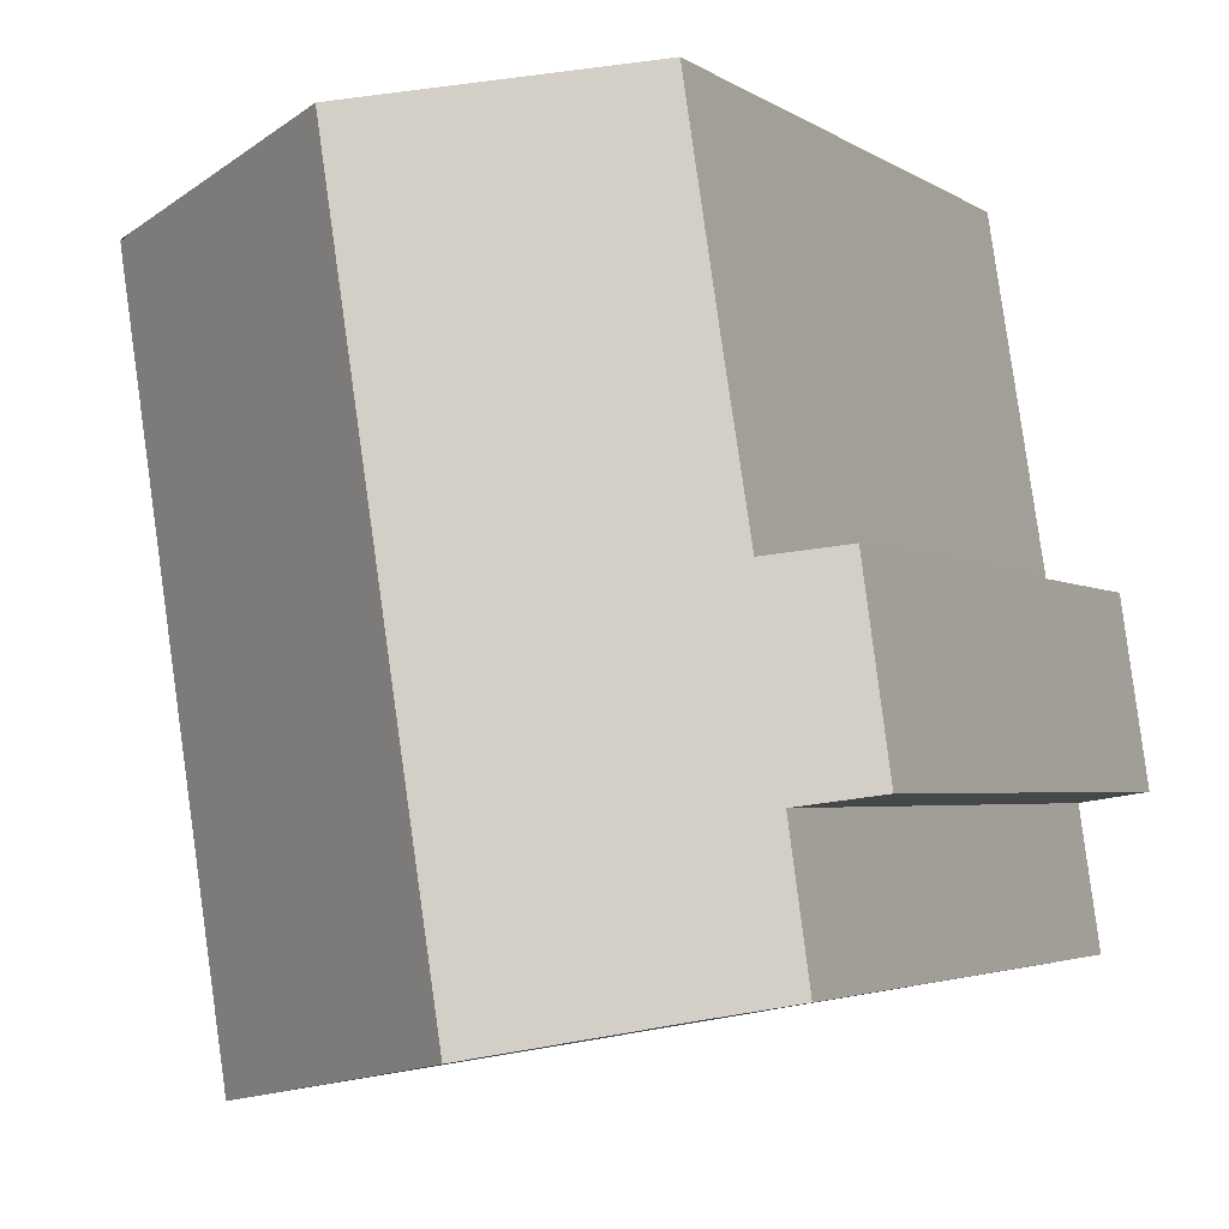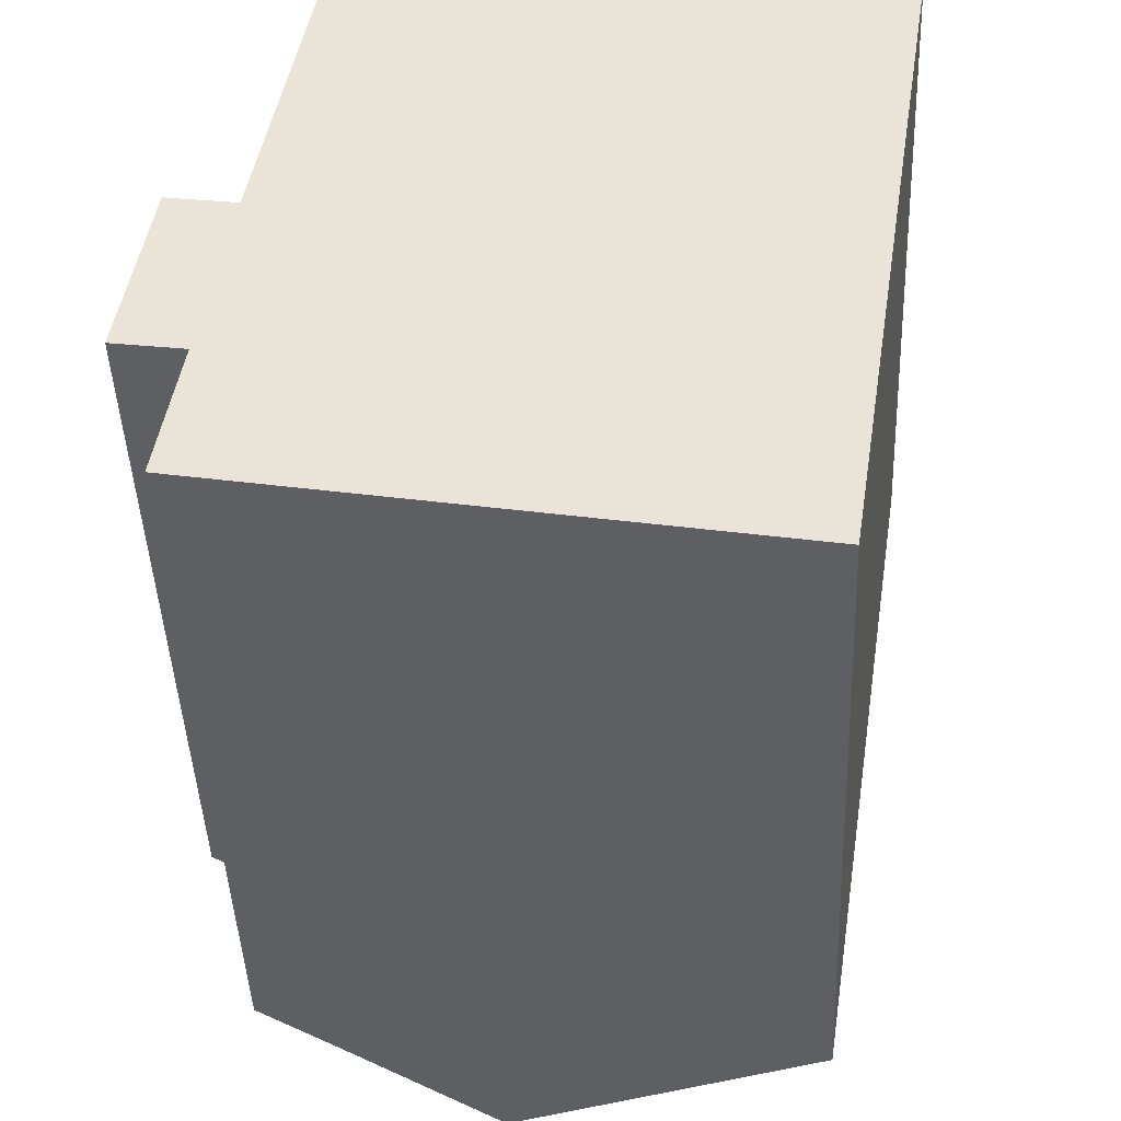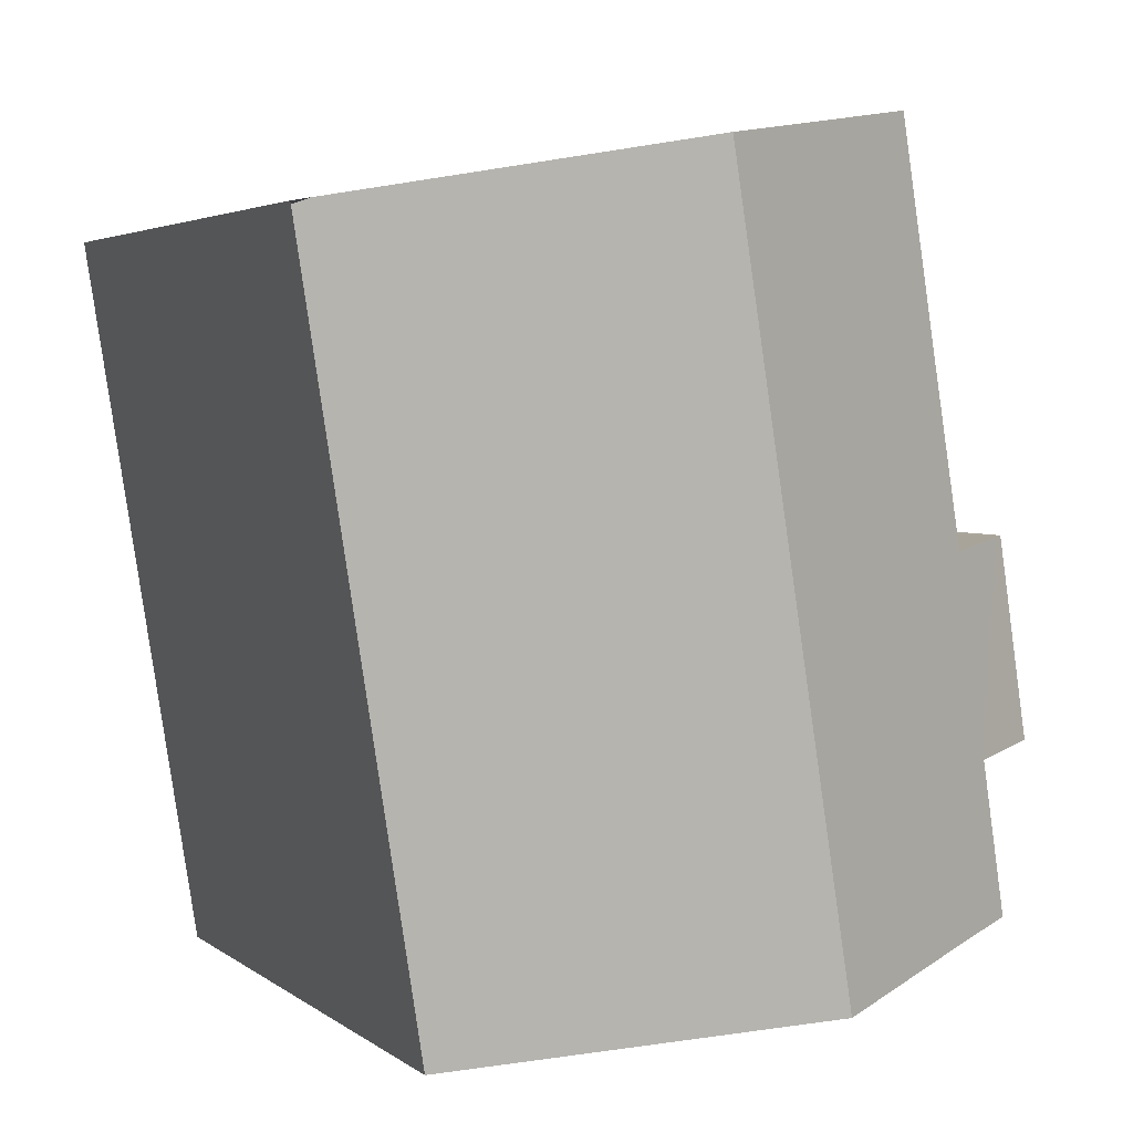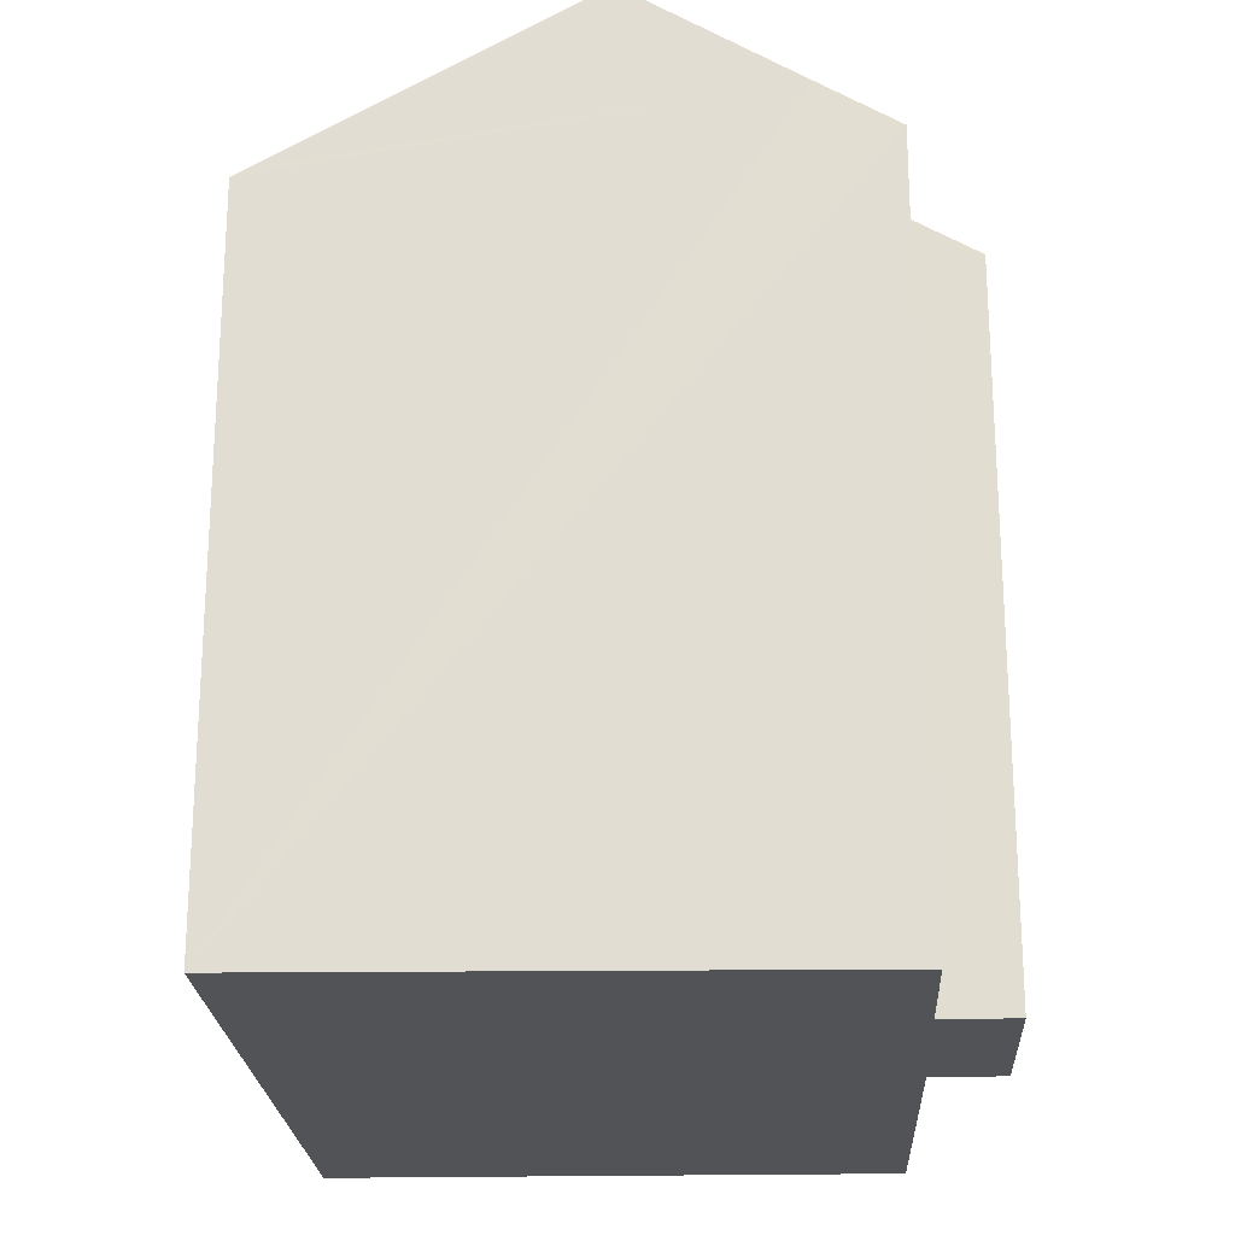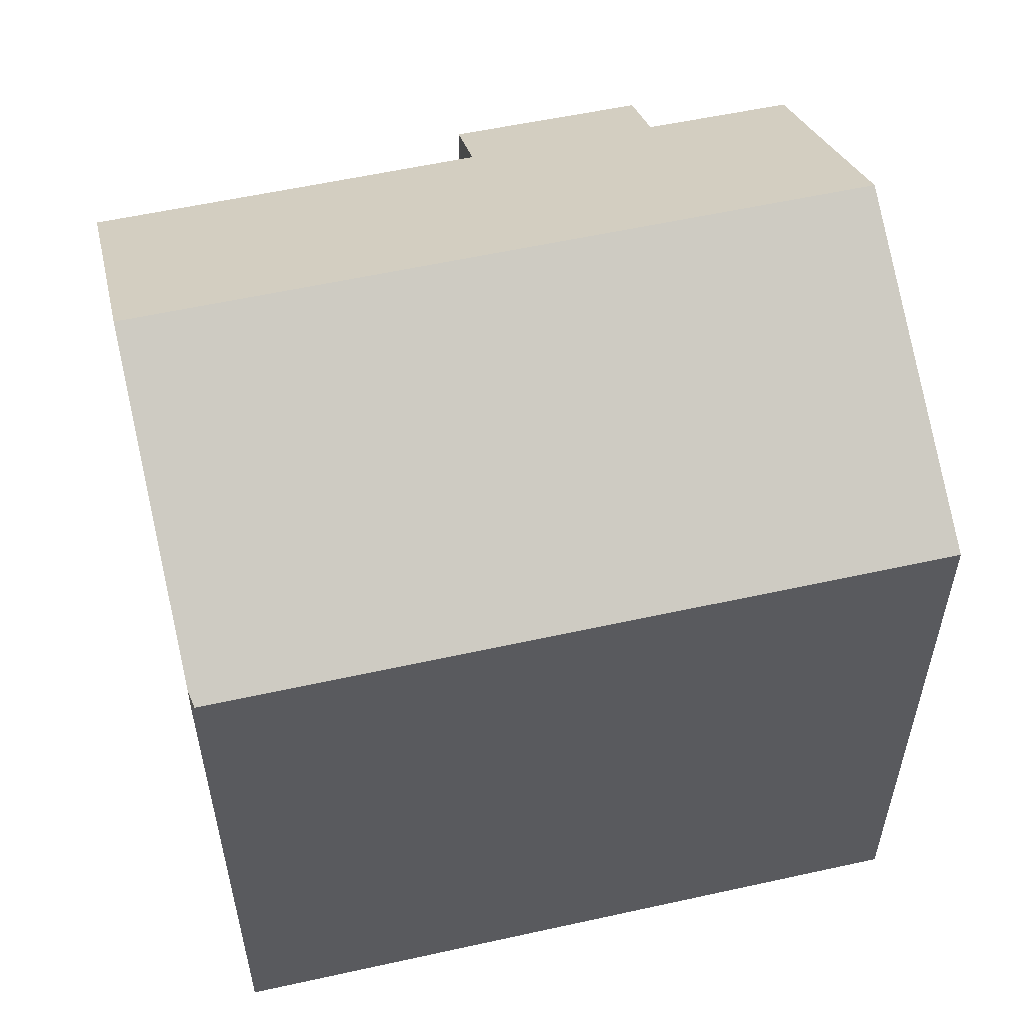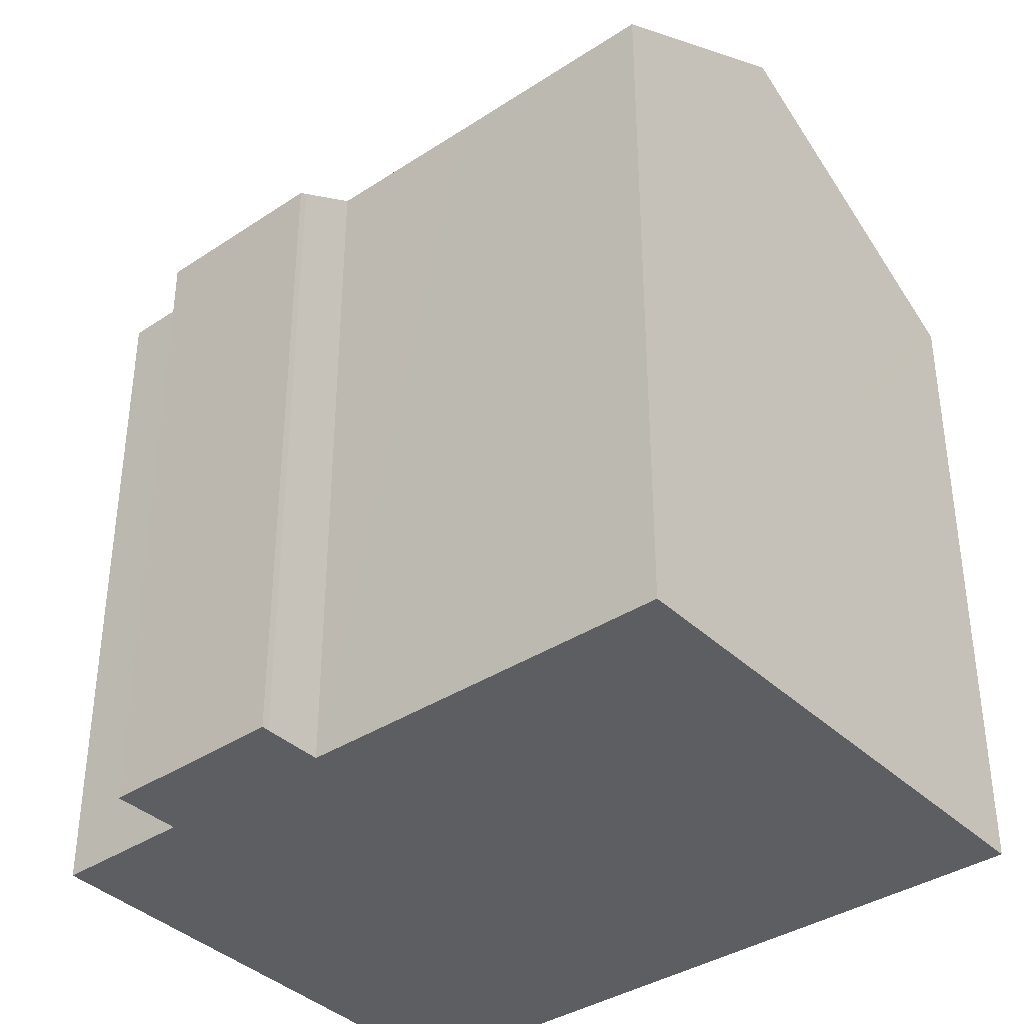
<metadata>
{"format":"obj","ext":"obj","renderer":"f3d","projection":"perspective","resolution":1024,"background":"white","views":[{"elev":-3.2,"azim":-153.7,"up":"+Z"},{"elev":-44.5,"azim":2.3,"up":"+Z"},{"elev":3.4,"azim":156.0,"up":"+Z"},{"elev":-22.2,"azim":-168.4,"up":"+Y"},{"elev":56.6,"azim":85.9,"up":"+Y"},{"elev":-37.3,"azim":-41.0,"up":"+Y"}]}
</metadata>
<code>
v  15.42 18.13 -6.748
v  18.9 17.88 12.6
v  15.85 17.88 -6.829
v  18.52 18.11 12.75
v  15.34 18.17 -6.734
v  7.601 22.73 -5.283
v  14.58 20.42 13.4
v  10.64 22.73 14.06
v  0.729 17.87 5.056
v  1.864 19 -0.288
v  0 17.91 1.097e-15
v  3.295 20.2 -4.476
v  1.305 19.03 -4.123
v  2.567 18.95 4.764
v  0.934 17.99 5.019
v  3.278 18.96 9.192
v  4.201 18.95 15.13
v  1.864 1.763e-17 -0.288
v  0 0 0
v  15.85 4.182e-16 -6.829
v  1.305 2.525e-16 -4.123
v  15.34 4.123e-16 -6.734
v  15.42 4.132e-16 -6.748
v  7.601 3.235e-16 -5.283
v  3.295 2.741e-16 -4.476
v  0.729 -3.096e-16 5.056
v  2.567 -2.917e-16 4.764
v  4.201 -9.263e-16 15.13
v  3.278 -5.628e-16 9.192
v  0.934 -3.073e-16 5.019
v  18.55 18.09 12.74
v  18.91 17.88 12.68
v  10.64 -8.607e-16 14.06
v  18.55 -7.802e-16 12.74
v  18.91 -7.765e-16 12.68
v  14.58 -8.206e-16 13.4
v  18.52 -7.805e-16 12.75
v  18.9 -7.714e-16 12.6
g defaultobject
f 1 2 3
f 2 1 4
f 4 1 5
f 4 5 6
f 4 6 7
f 7 6 8
f 9 10 11
f 10 12 13
f 12 10 6
f 6 10 8
f 8 10 14
f 14 10 15
f 15 10 9
f 8 14 16
f 8 16 17
f 18 11 10
f 11 18 19
f 5 12 6
f 12 5 1
f 12 1 3
f 12 3 20
f 12 20 13
f 13 20 21
f 21 20 22
f 22 20 23
f 21 22 24
f 21 24 25
f 21 10 13
f 10 21 18
f 19 9 11
f 9 19 26
f 27 16 14
f 16 27 17
f 17 27 28
f 28 27 29
f 9 30 15
f 30 9 26
f 15 27 14
f 27 15 30
f 28 8 17
f 8 28 7
f 7 28 4
f 4 28 31
f 31 28 32
f 32 28 33
f 32 33 34
f 32 34 35
f 34 33 36
f 34 36 37
f 35 2 32
f 2 35 3
f 3 35 20
f 20 35 38
f 38 23 20
f 23 38 35
f 23 35 34
f 23 34 22
f 22 34 24
f 24 34 37
f 24 37 36
f 24 36 33
f 24 33 25
f 25 33 28
f 25 28 21
f 21 28 18
f 18 28 29
f 18 29 27
f 27 19 18
f 19 27 30
f 19 30 26

</code>
